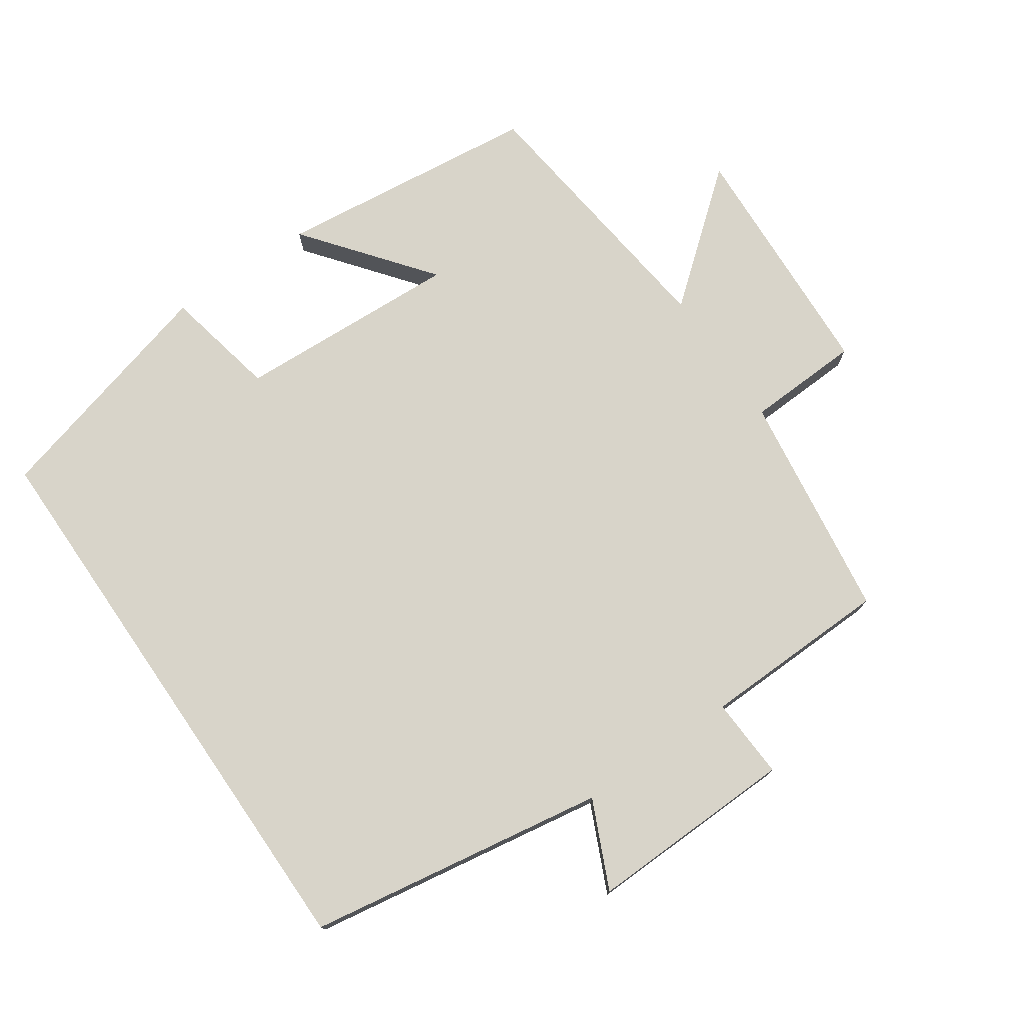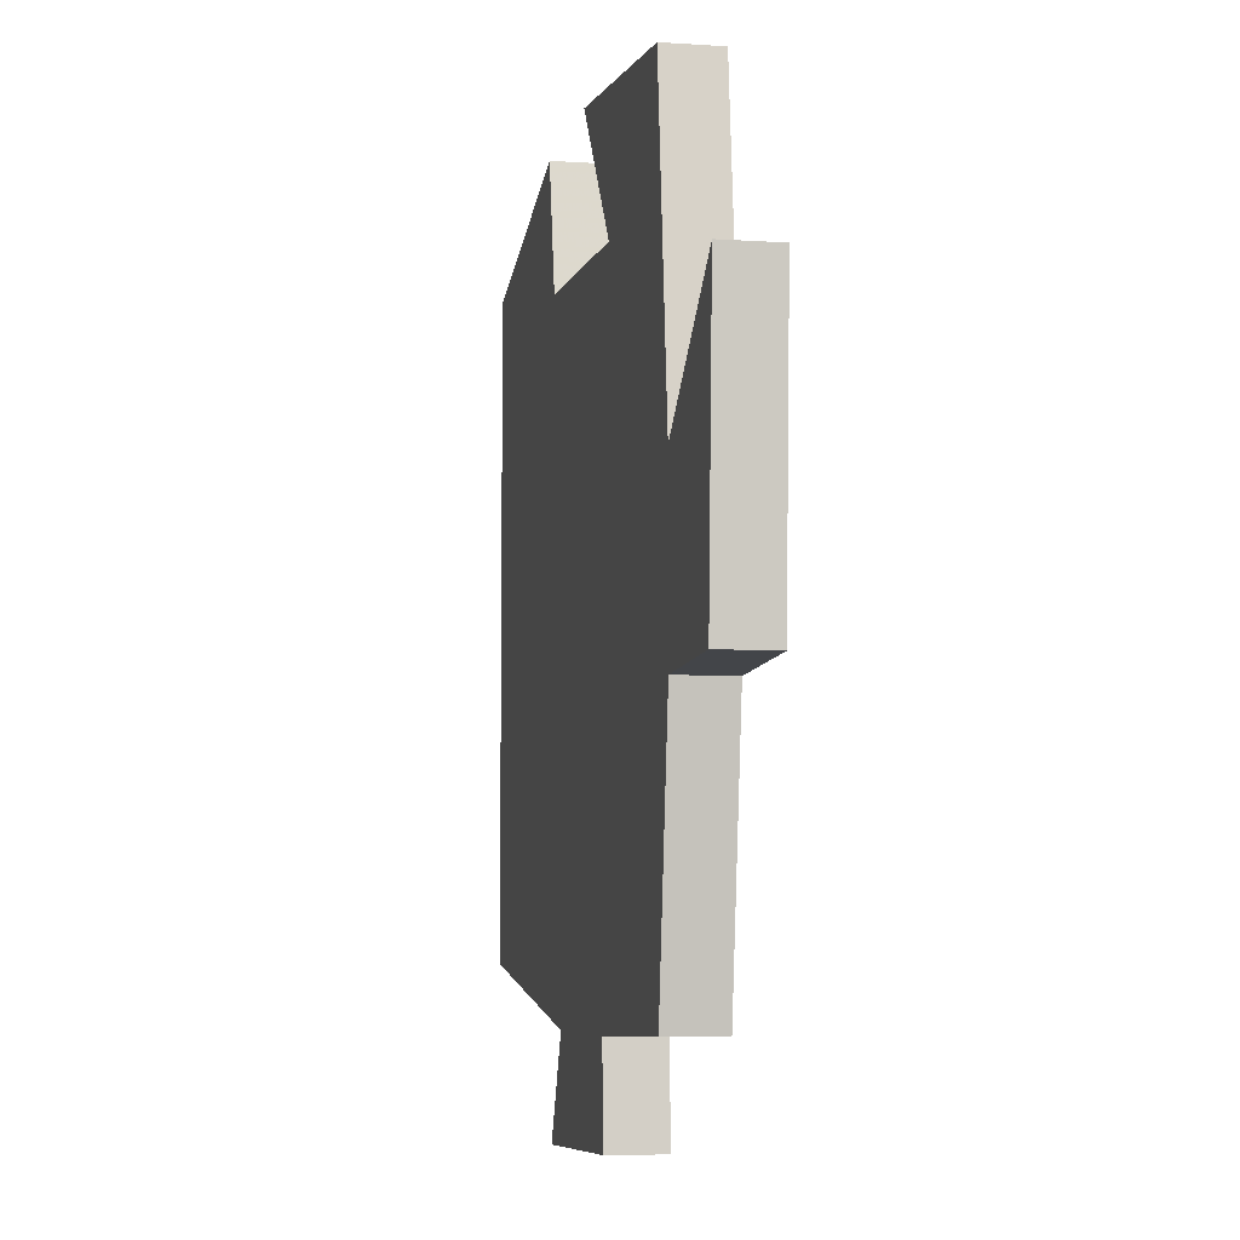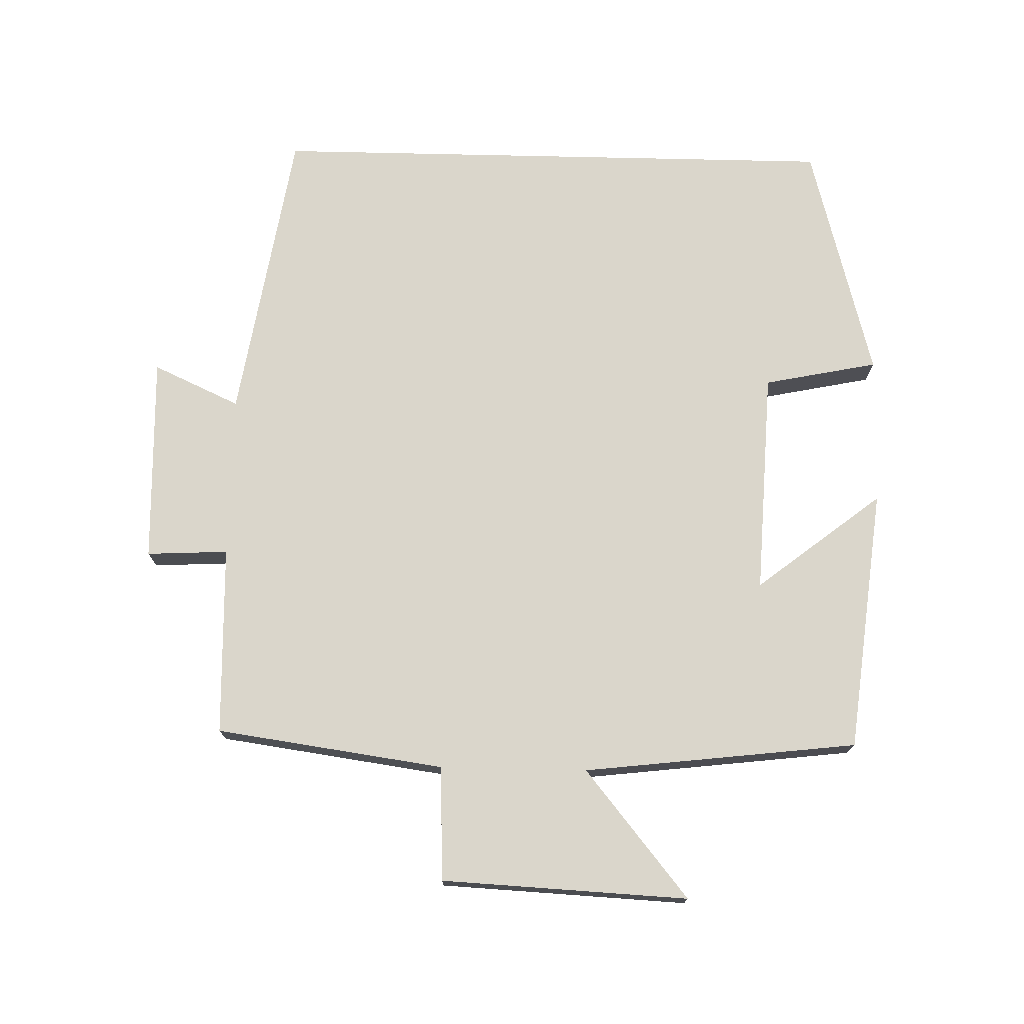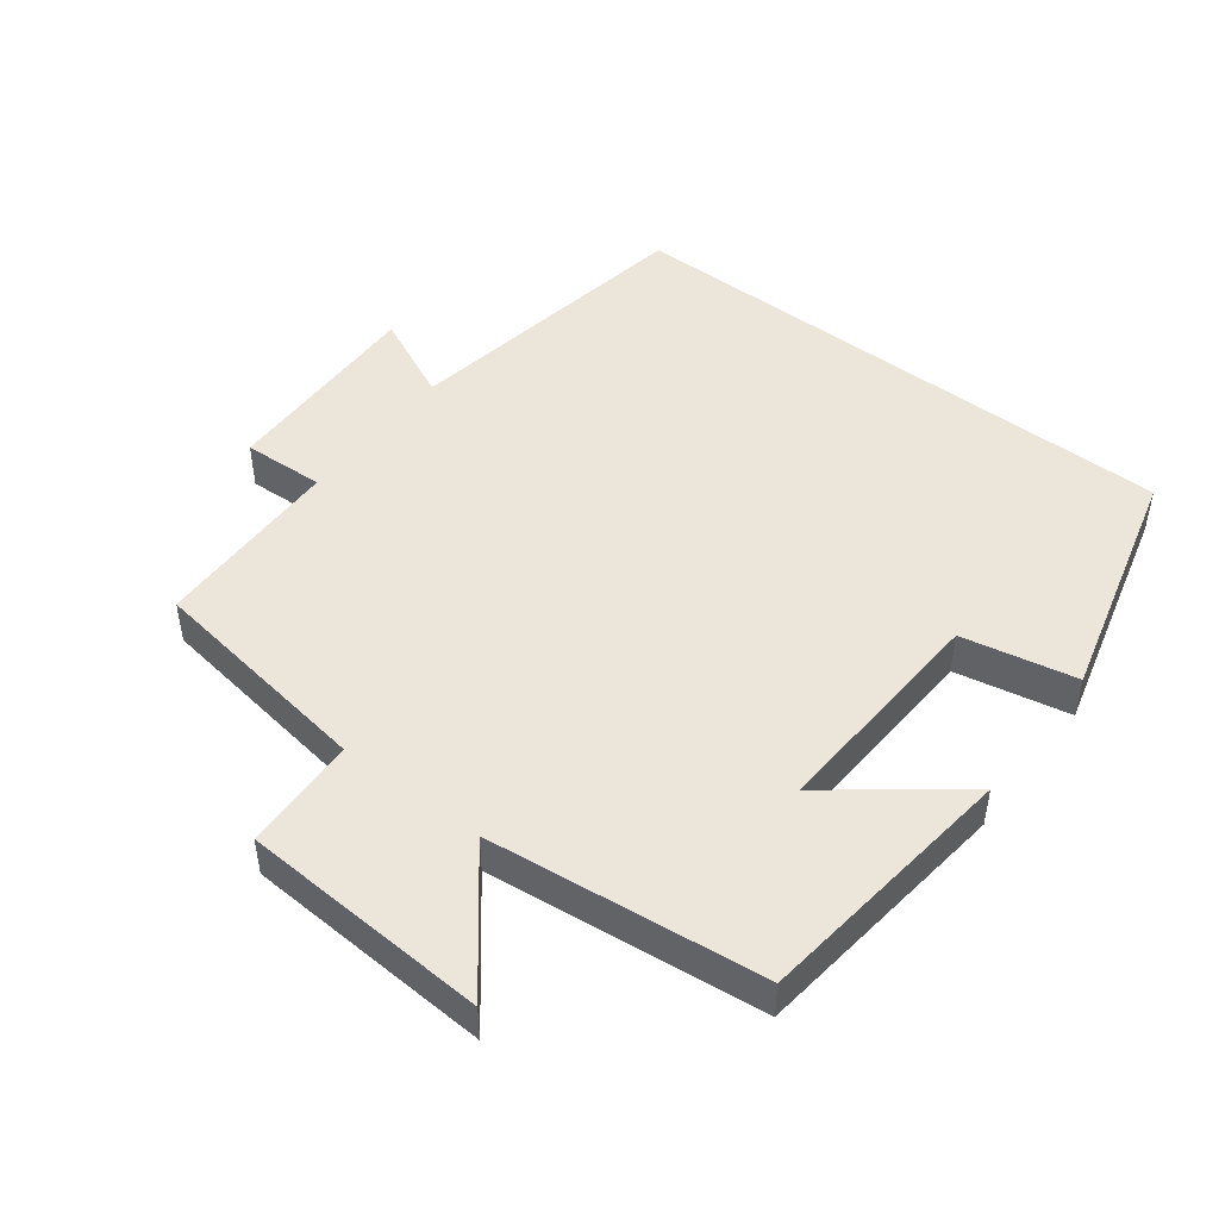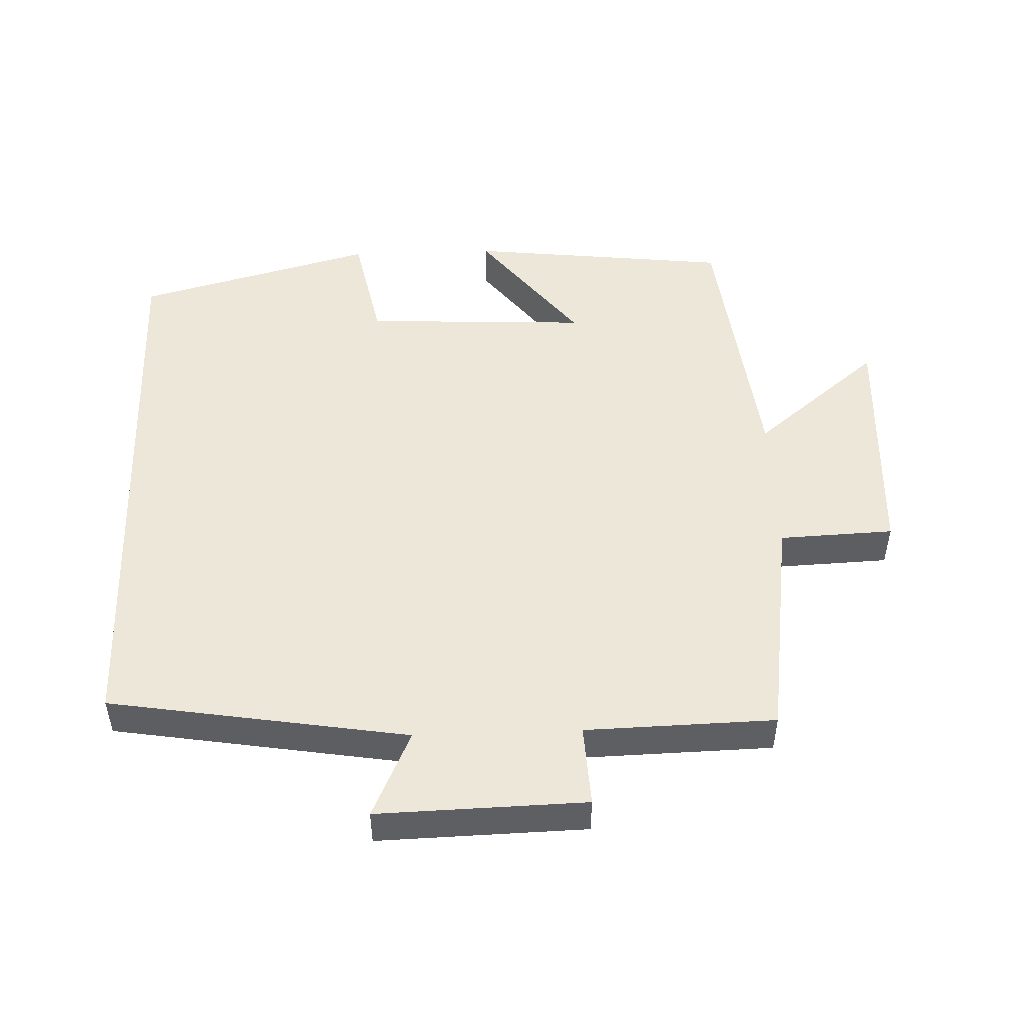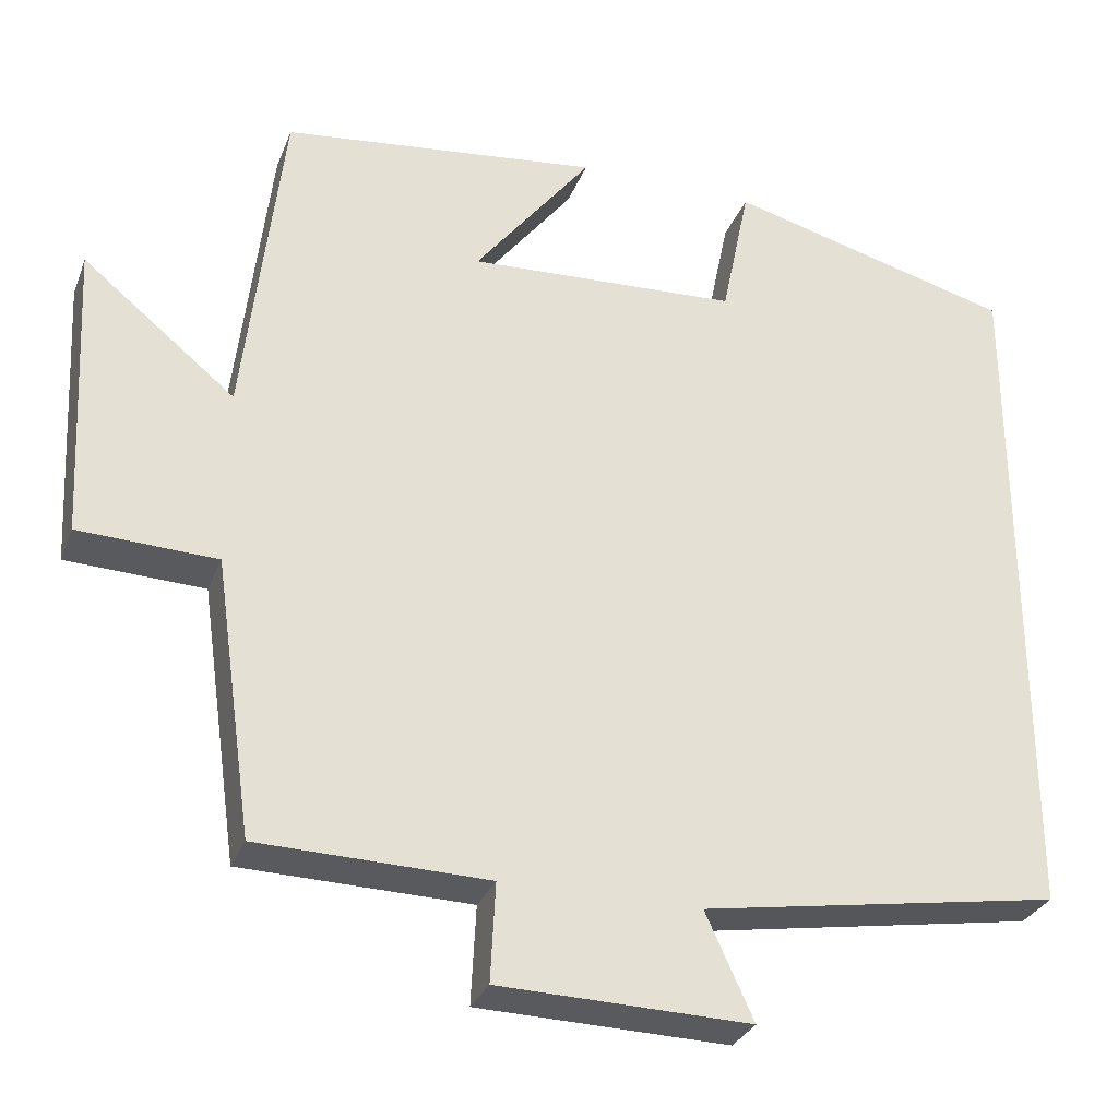
<metadata>
{"format":"obj","ext":"obj","renderer":"f3d","projection":"perspective","resolution":1024,"background":"white","views":[{"elev":75.5,"azim":145.4,"up":"+Y"},{"elev":-6.4,"azim":-101.2,"up":"+Z"},{"elev":73.9,"azim":-88.7,"up":"+Y"},{"elev":47.8,"azim":-52.3,"up":"+Y"},{"elev":49.6,"azim":177.9,"up":"+Y"},{"elev":-30.1,"azim":-18.9,"up":"+Z"}]}
</metadata>
<code>
v 0.5 0.07 0.407
v 0.5 0.07 -0.429
v 0.064 0.07 -0.5
v 0.122 0.07 -0.627
v -0.182 0.07 -0.619
v -0.176 0.07 -0.5
v -0.453 0.07 -0.493
v -0.5 0.07 -0.16
v -0.667 0.07 -0.153
v -0.685 0.07 0.207
v -0.5 0.07 0.056
v -0.453 0.07 0.456
v -0.068 0.07 0.5
v -0.21 0.07 0.318
v 0.118 0.07 0.334
v 0.152 0.07 0.5
v 0.5 0 0.407
v 0.5 0 -0.429
v 0.064 0 -0.5
v 0.122 0 -0.627
v -0.182 0 -0.619
v -0.176 0 -0.5
v -0.453 0 -0.493
v -0.5 0 -0.16
v -0.667 0 -0.153
v -0.685 0 0.207
v -0.5 0 0.056
v -0.453 0 0.456
v -0.068 0 0.5
v -0.21 0 0.318
v 0.118 0 0.334
v 0.152 0 0.5
f 1 2 3
f 16 1 3
f 15 16 3
f 14 15 3
f 11 12 13 14
f 11 14 3
f 8 9 10 11
f 8 11 3
f 7 8 3
f 6 7 3
f 3 4 5 6
f 19 18 17
f 19 17 32
f 19 32 31
f 19 31 30
f 30 29 28 27
f 19 30 27
f 27 26 25 24
f 19 27 24
f 19 24 23
f 19 23 22
f 22 21 20 19
f 1 17 18 2
f 2 18 19 3
f 3 19 20 4
f 4 20 21 5
f 5 21 22 6
f 6 22 23 7
f 7 23 24 8
f 8 24 25 9
f 9 25 26 10
f 10 26 27 11
f 11 27 28 12
f 12 28 29 13
f 13 29 30 14
f 14 30 31 15
f 15 31 32 16
f 16 32 17 1

</code>
